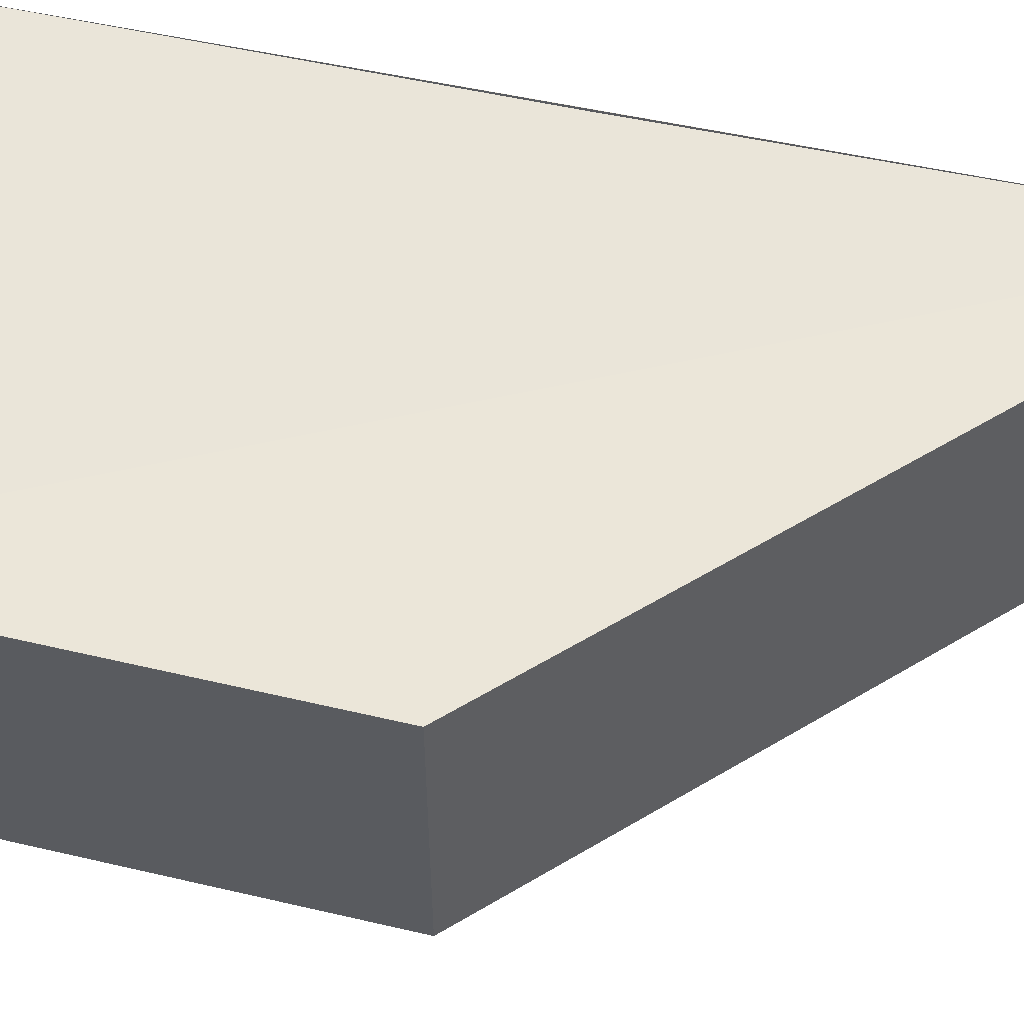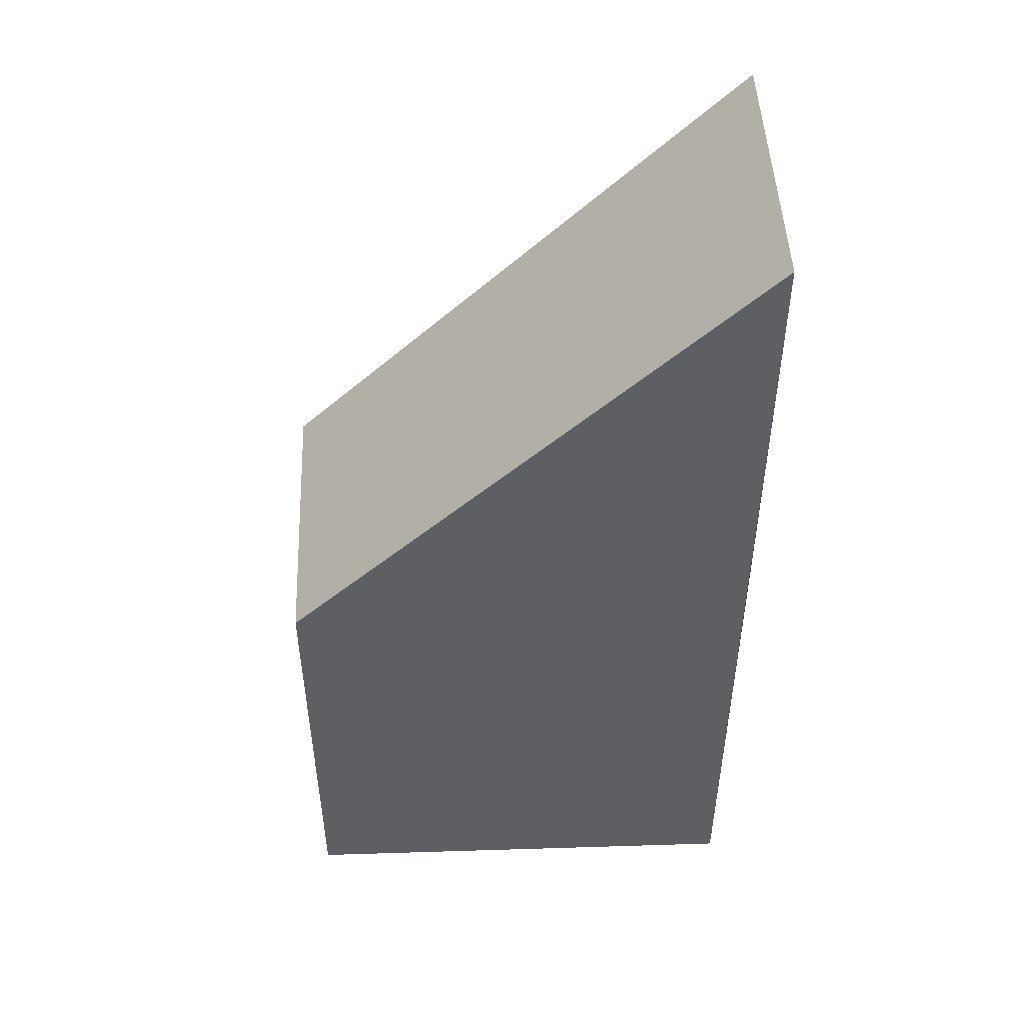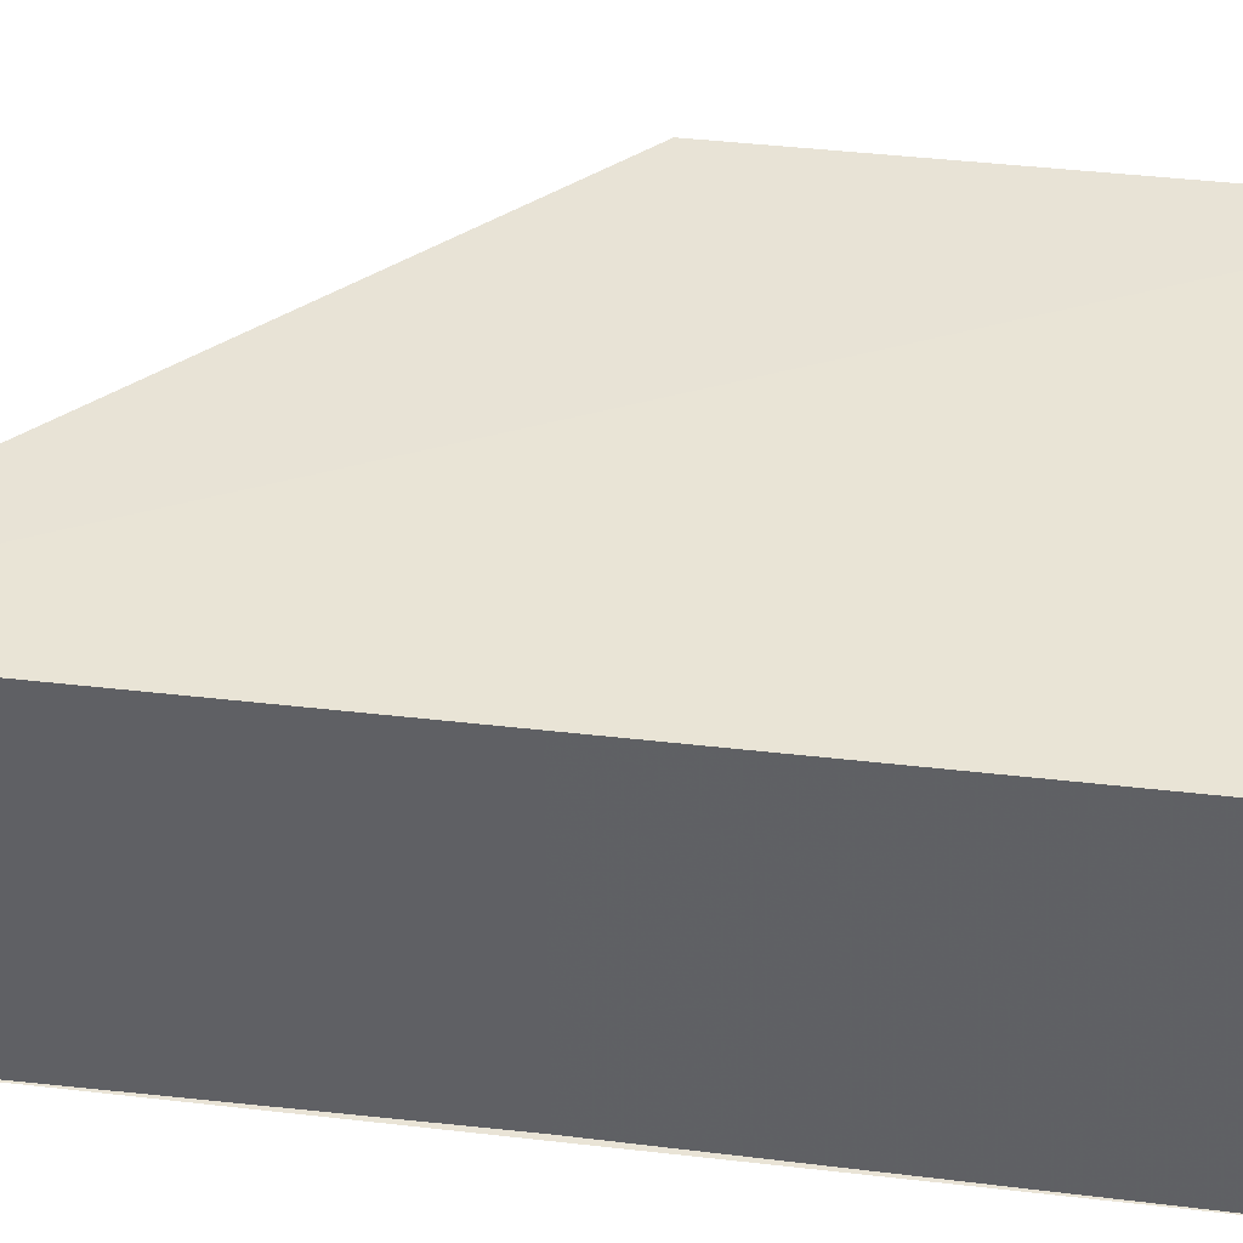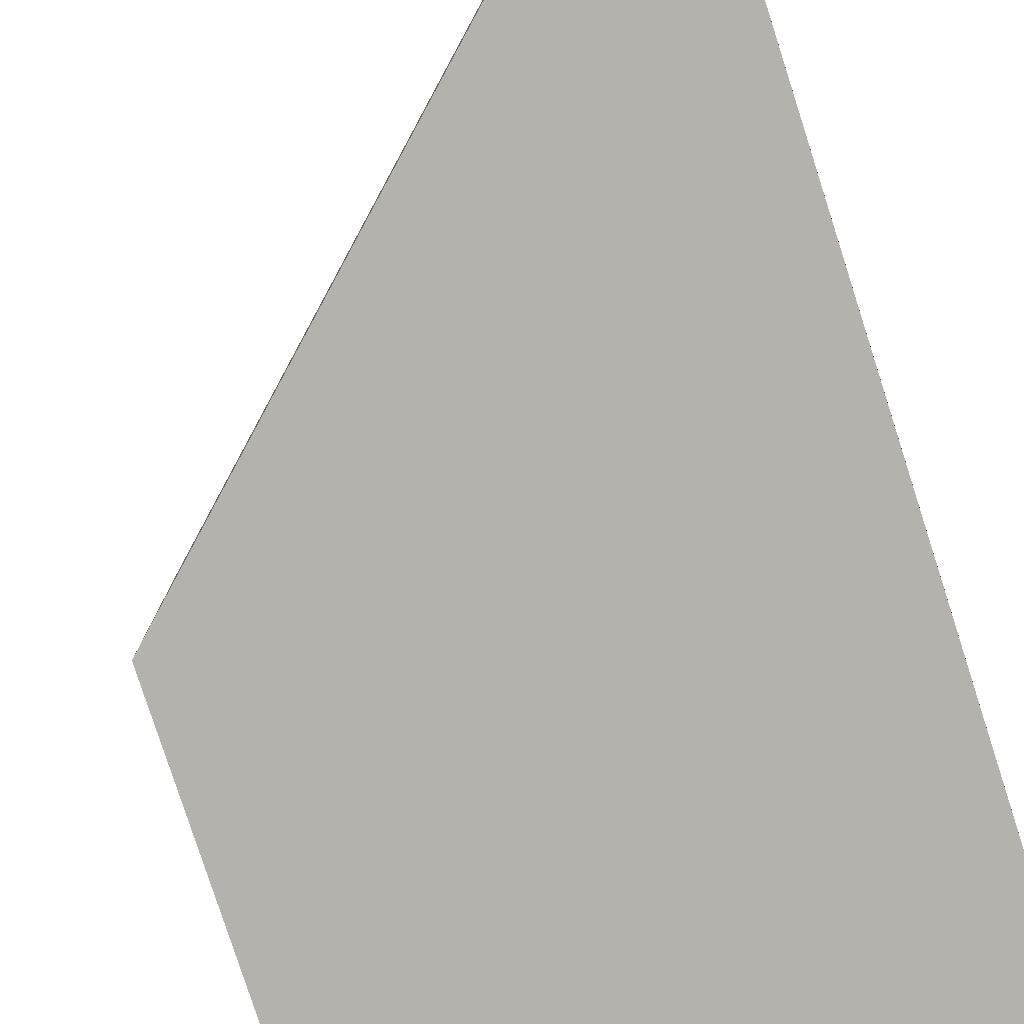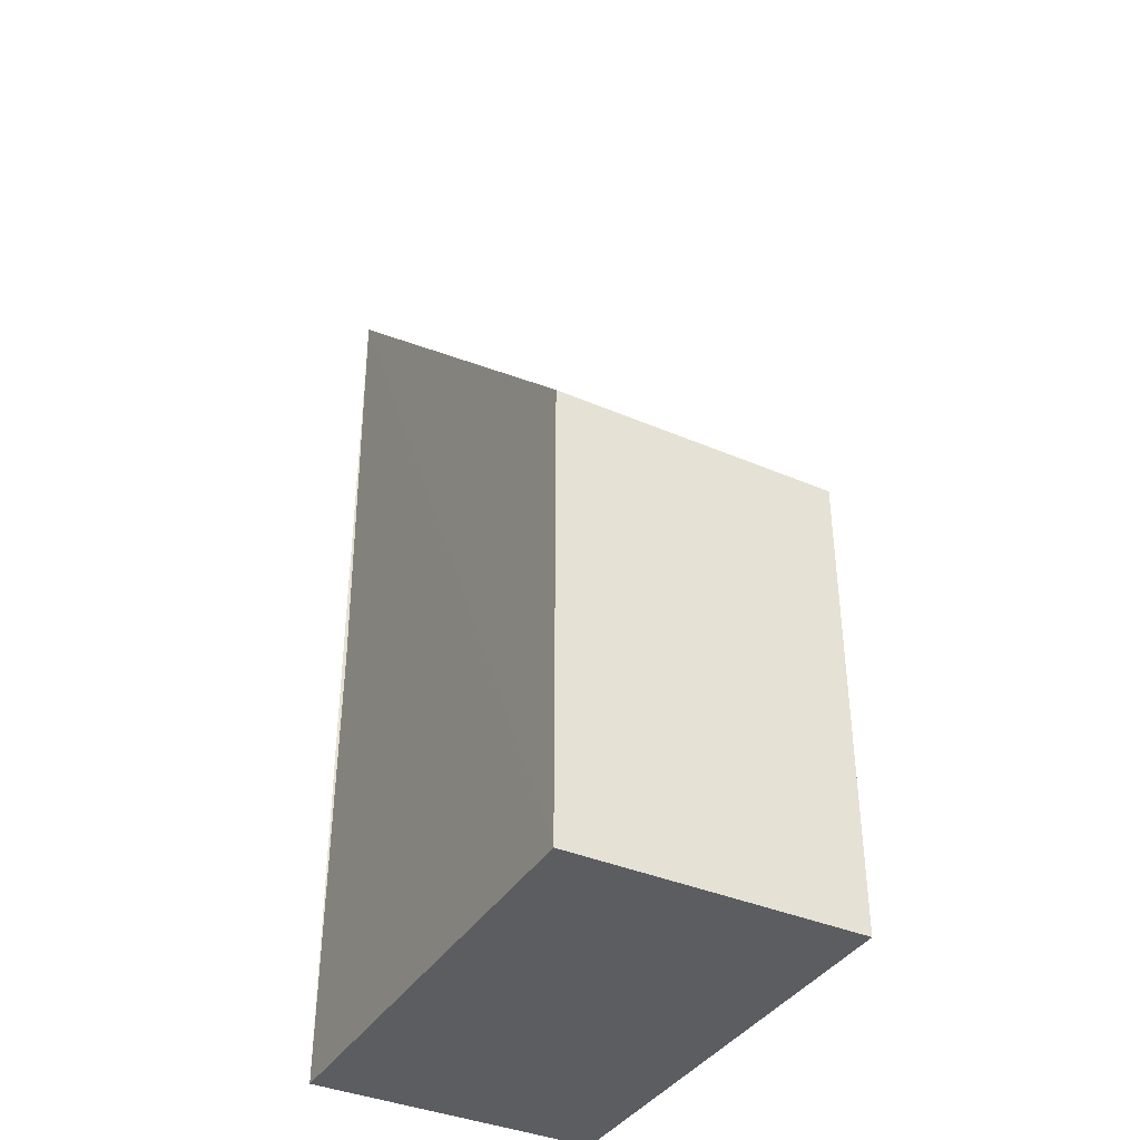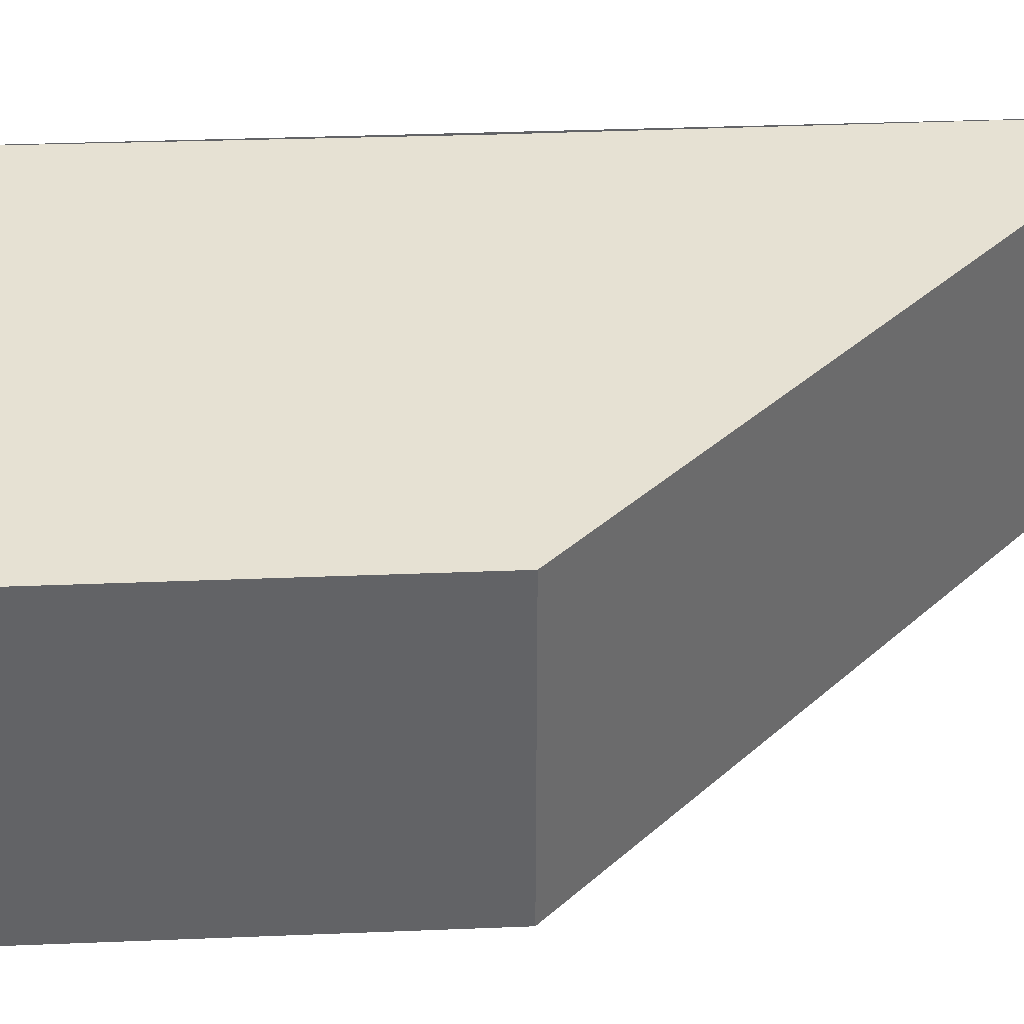
<metadata>
{"format":"obj","ext":"obj","renderer":"f3d","projection":"perspective","resolution":1024,"background":"white","views":[{"elev":57.9,"azim":102.7,"up":"+Z"},{"elev":49.1,"azim":178.0,"up":"+Y"},{"elev":42.7,"azim":-82.2,"up":"+Z"},{"elev":-79.5,"azim":-162.7,"up":"+Z"},{"elev":-37.4,"azim":61.9,"up":"+Y"},{"elev":38.8,"azim":86.7,"up":"+Z"}]}
</metadata>
<code>
o 5596
v 2174 1886 17.69
v 2174 1886 17.69
v 2174 1886 17.69
v 2174 1886 17.69
v 2174 1886 17.69
v 2174 1886 17.69
v 2174 1886 17.69
v 2174 1886 17.69
v 2174 1886 17.69
v 2174 1886 17.69
v 2174 1886 17.69
v 2174 1886 17.69
v 2174 1886 17.69
v 2174 1886 17.69
v 2174 1886 17.69
v 2174 1886 17.69
v 2174 1886 17.69
v 2174 1886 17.69
v 2174 1886 17.69
v 2174 1886 17.69
v 2174 1886 17.69
v 2174 1886 17.69
v 2174 1886 17.69
f 1 2 3
f 4 2 5
f 4 6 3
f 7 8 2
f 9 10 6
f 11 12 3
f 13 12 8
f 9 13 14
f 13 15 14
f 11 16 17
f 16 18 19
f 20 13 21
f 21 6 22
f 21 2 23

</code>
